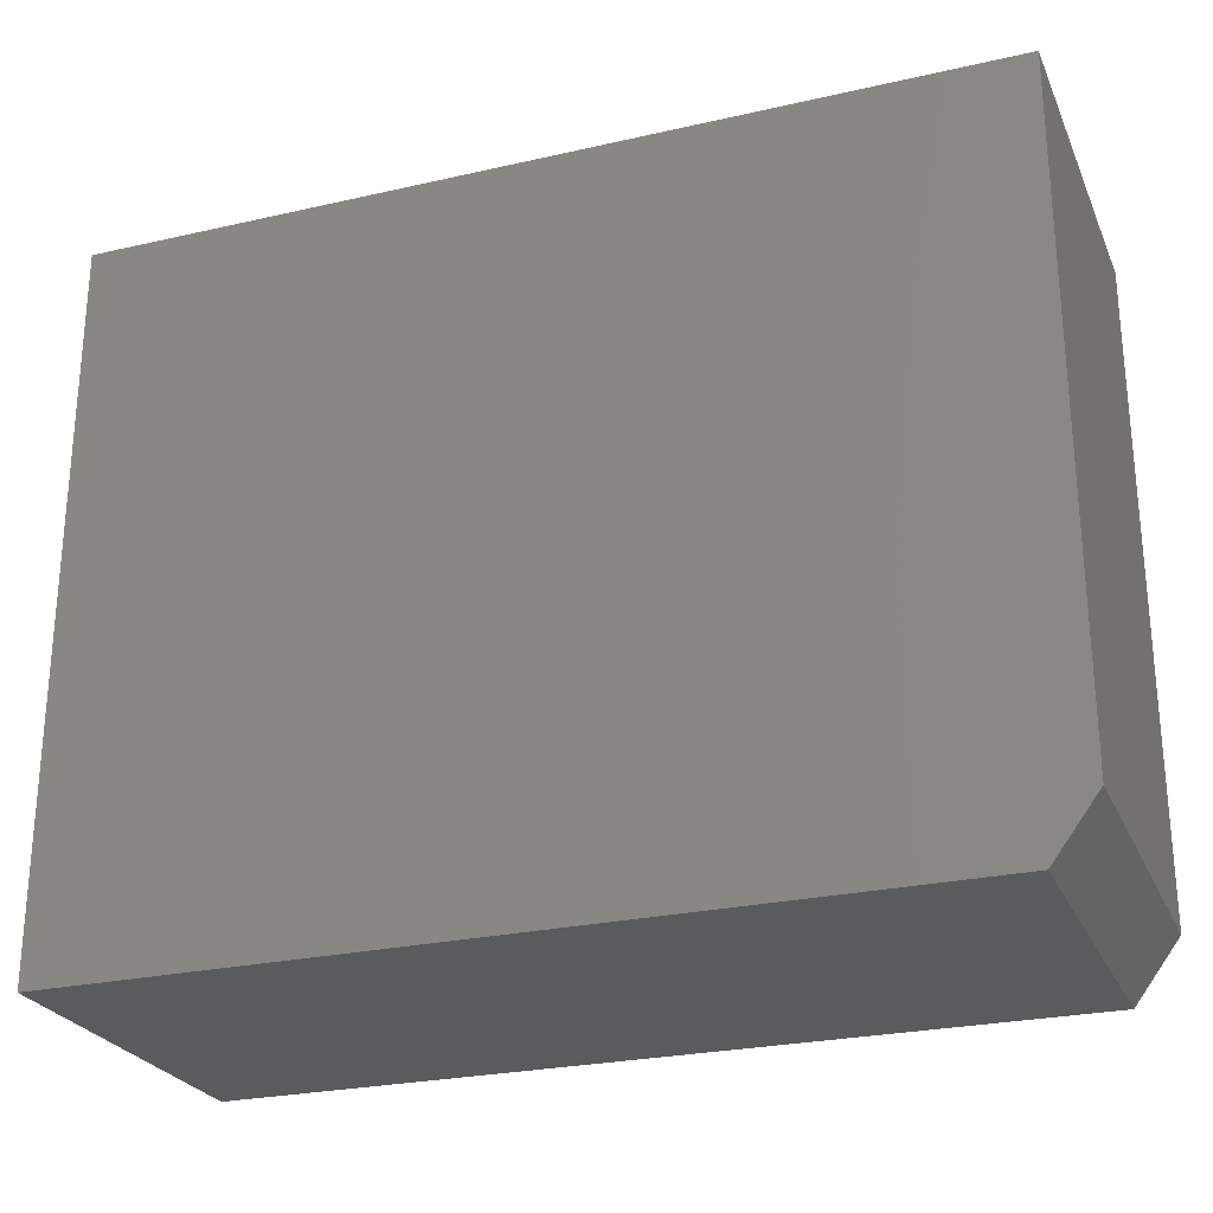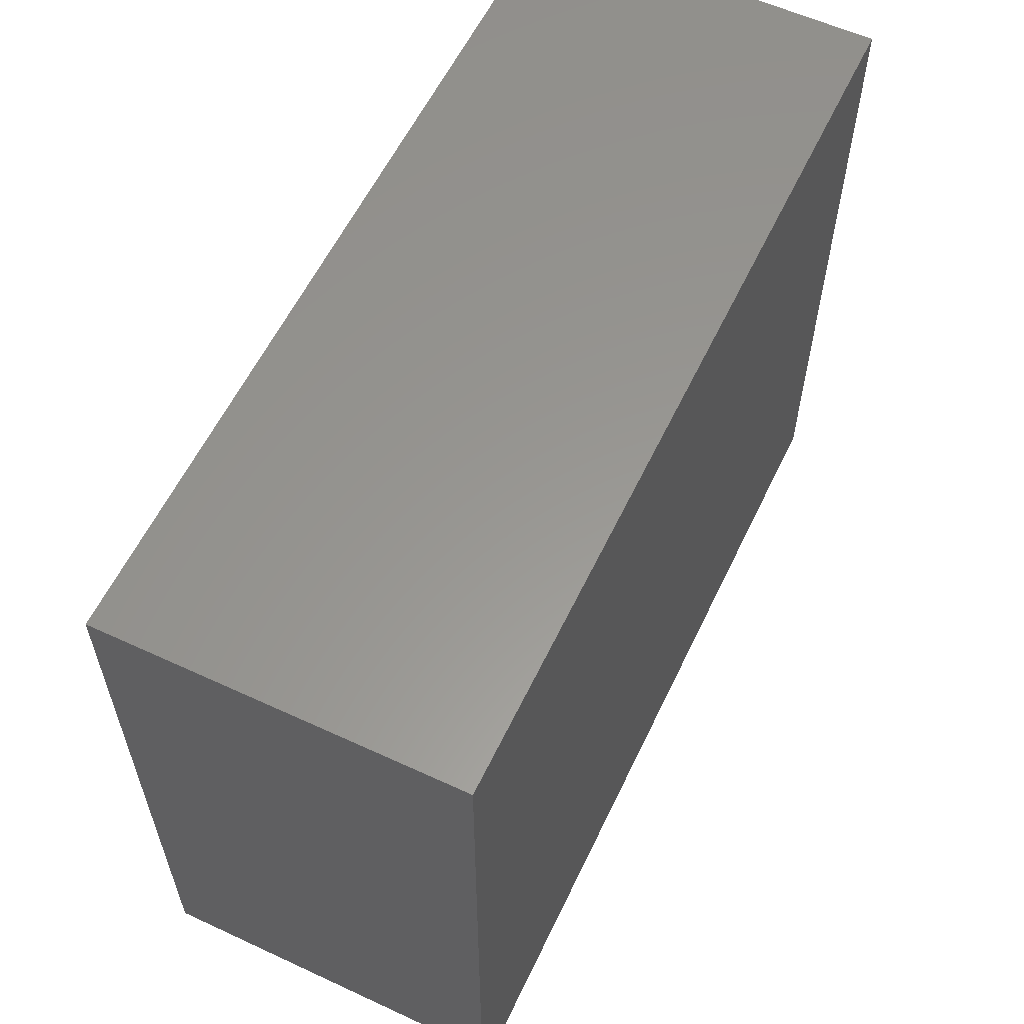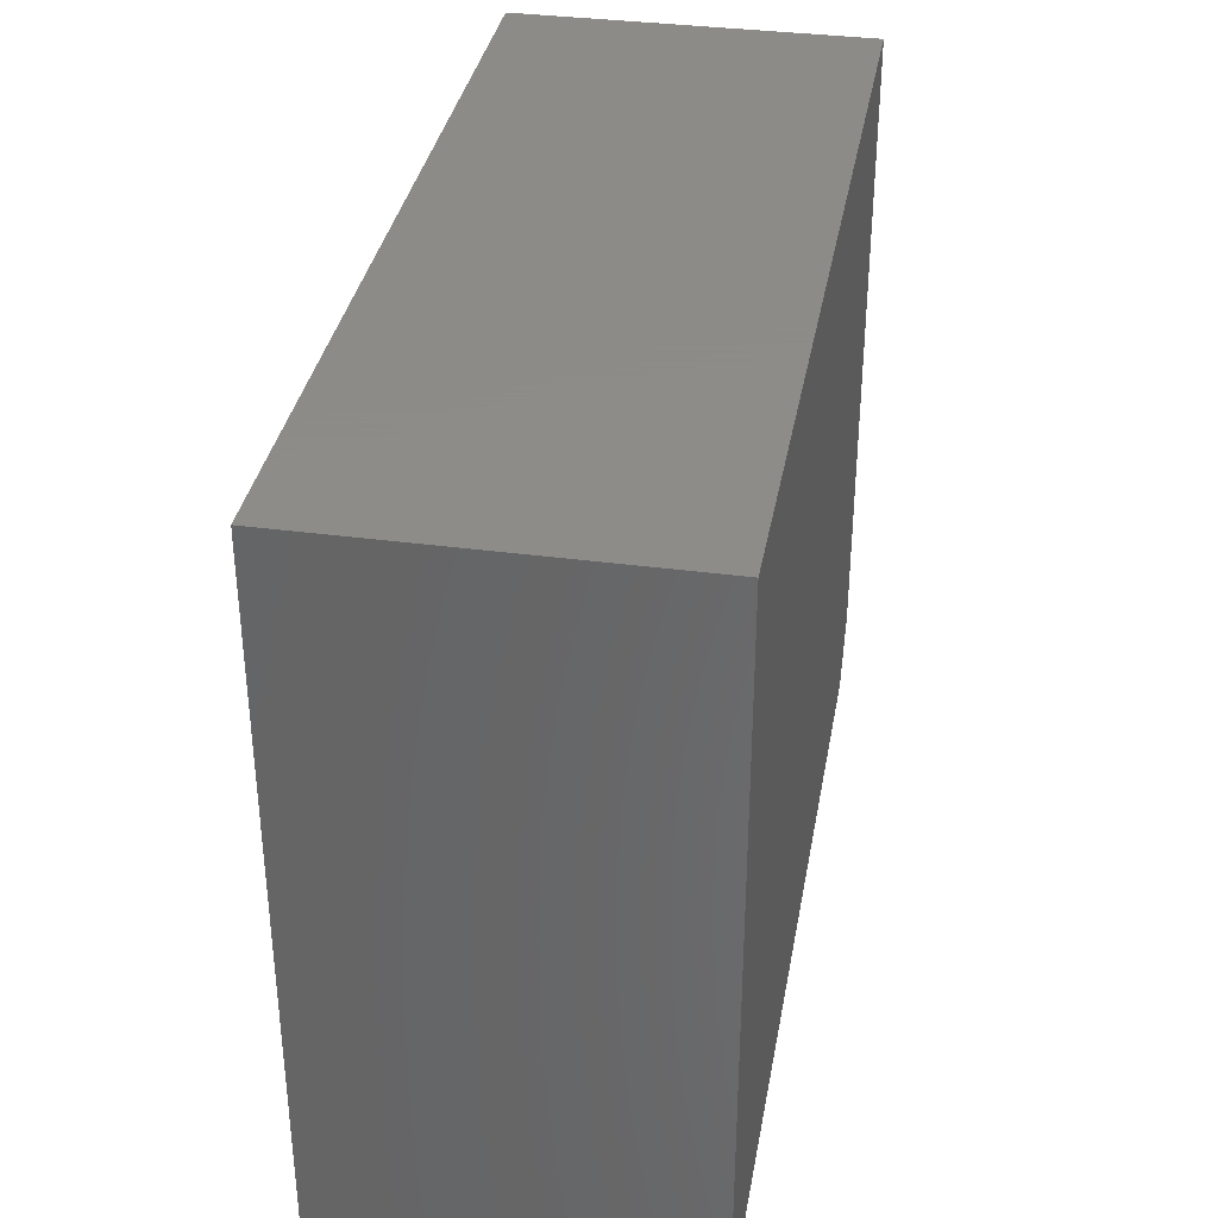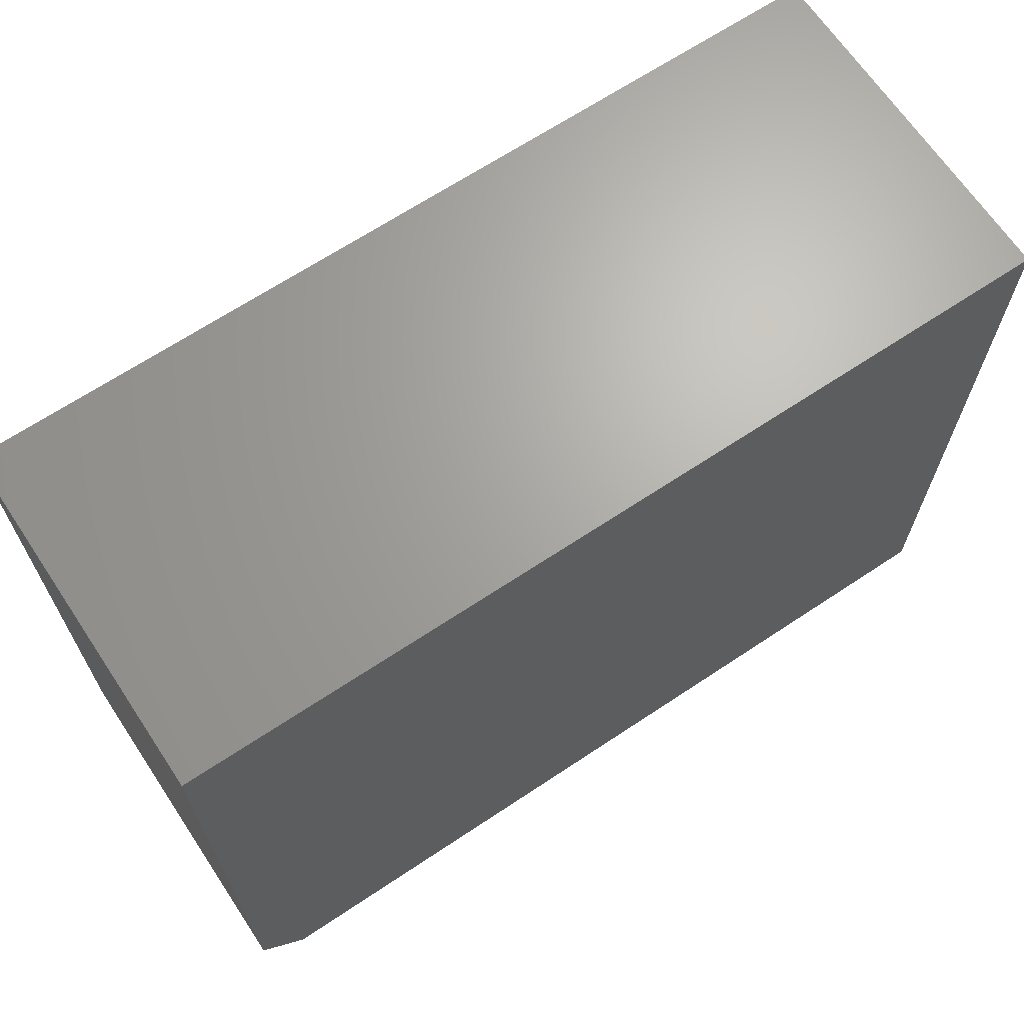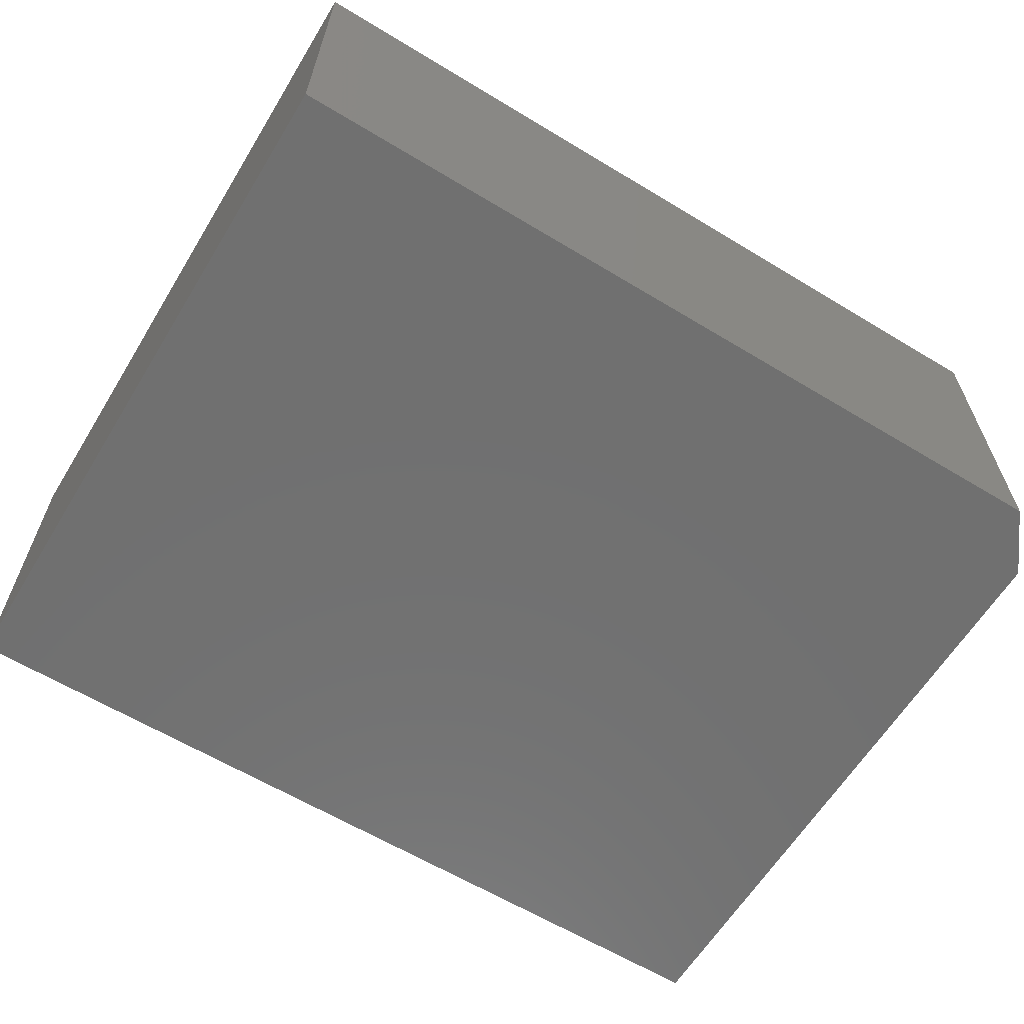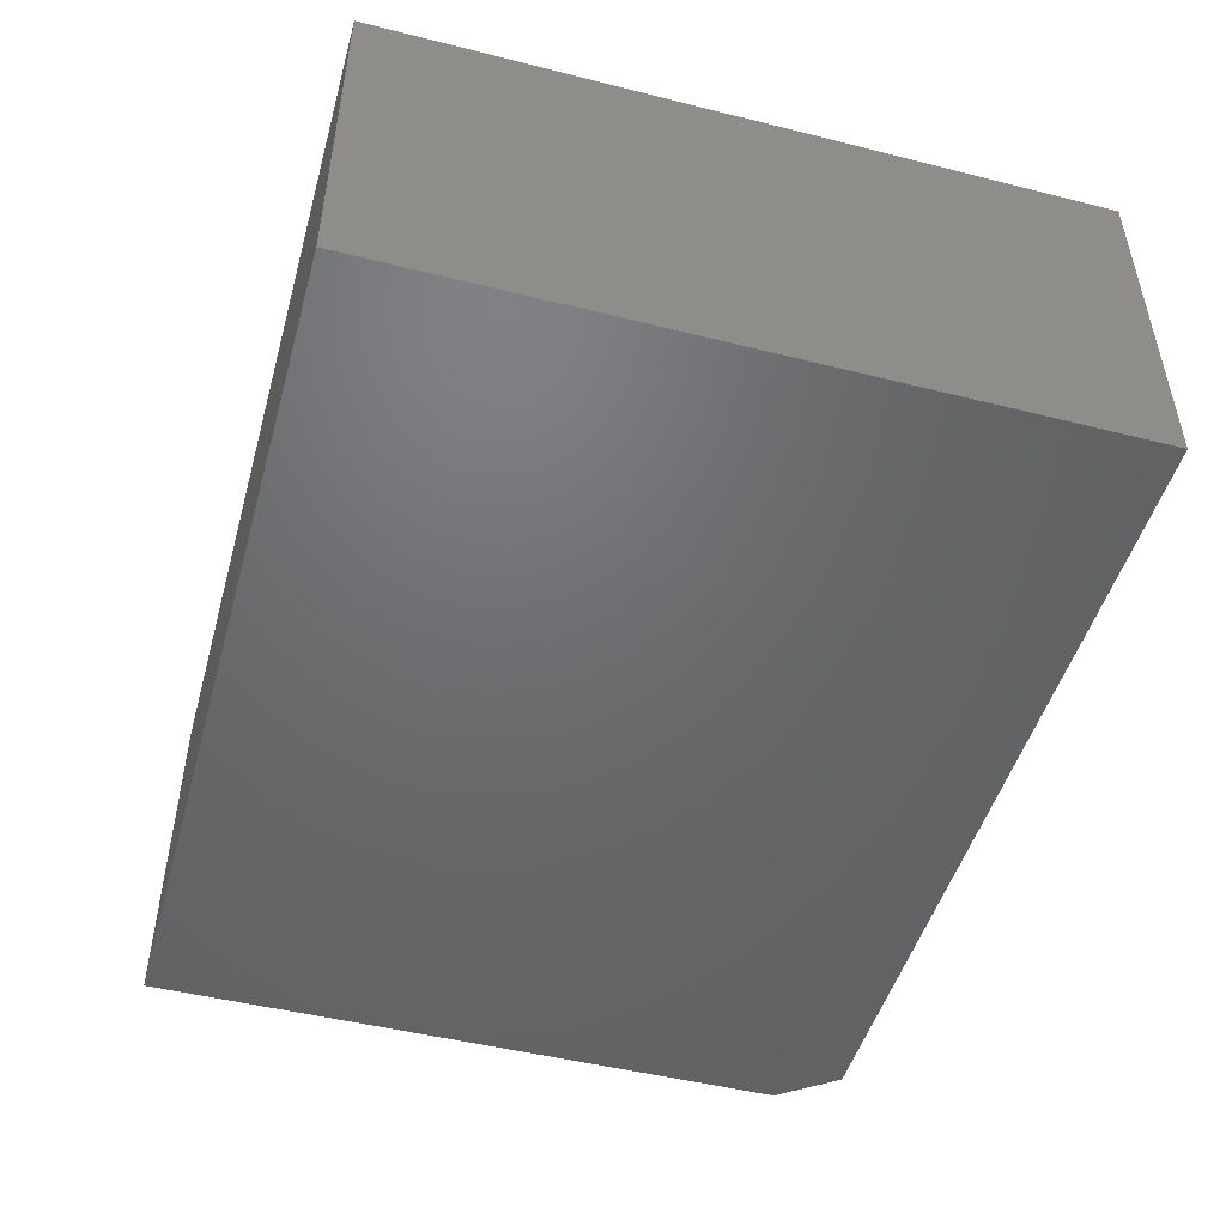
<metadata>
{"format":"stl","ext":"stl","renderer":"f3d","projection":"perspective","resolution":1024,"background":"white","views":[{"elev":-25.8,"azim":-160.0,"up":"+Z"},{"elev":58.7,"azim":-64.5,"up":"+Z"},{"elev":35.2,"azim":100.1,"up":"+Z"},{"elev":67.1,"azim":-33.7,"up":"+Z"},{"elev":-62.3,"azim":148.5,"up":"+Y"},{"elev":-48.6,"azim":74.4,"up":"+Y"}]}
</metadata>
<code>
# stl→obj: 10 verts, 16 faces
v -0.375 -0.1406 0
v -0.375 0.2344 0
v 0.5156 -0.1406 0
v 0.5156 0.2344 0
v -0.4219 0.2344 0.0625
v -0.4219 -0.1406 0.0625
v -0.4219 0.2344 0.75
v -0.4219 -0.1406 0.75
v 0.5156 0.2344 0.75
v 0.5156 -0.1406 0.75
f 1 2 3
f 3 2 4
f 5 6 7
f 7 6 8
f 9 4 7
f 7 4 2
f 7 2 5
f 3 10 1
f 1 10 8
f 1 8 6
f 5 2 6
f 6 2 1
f 8 10 7
f 7 10 9
f 3 4 10
f 10 4 9

</code>
